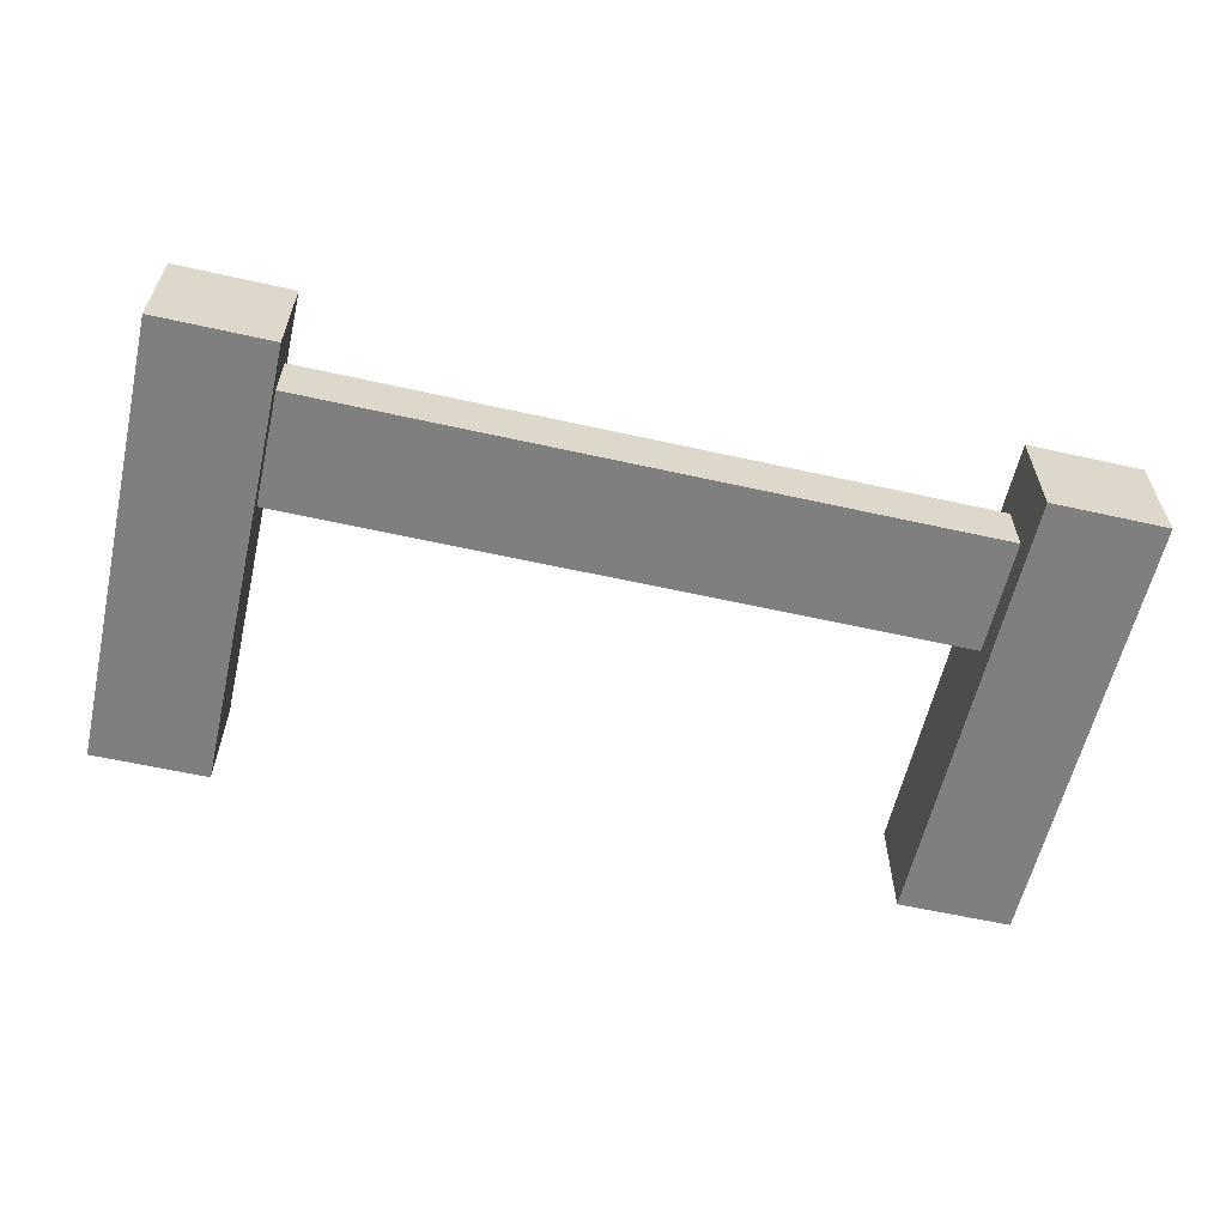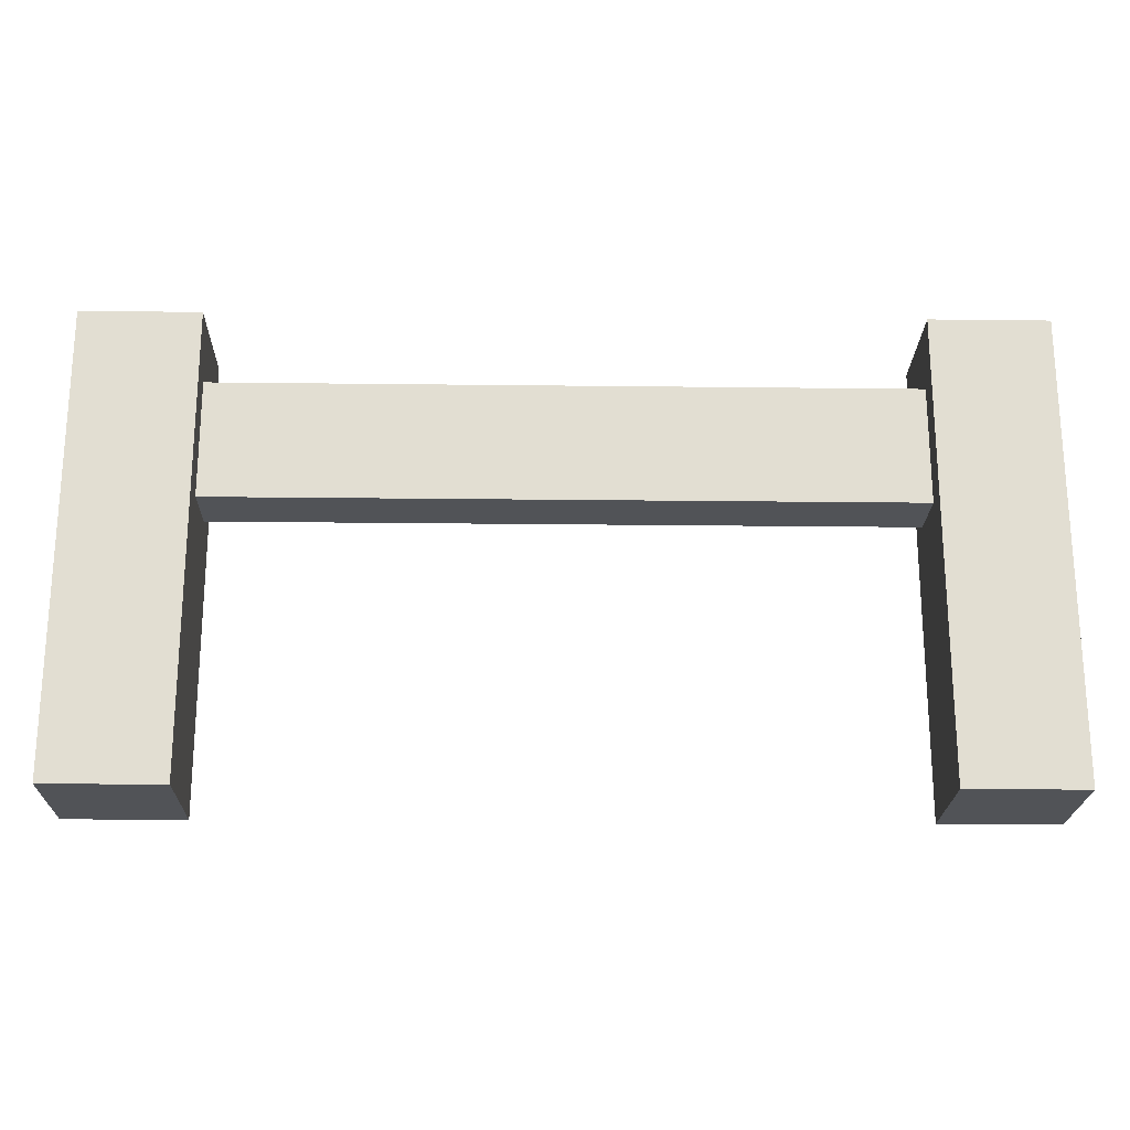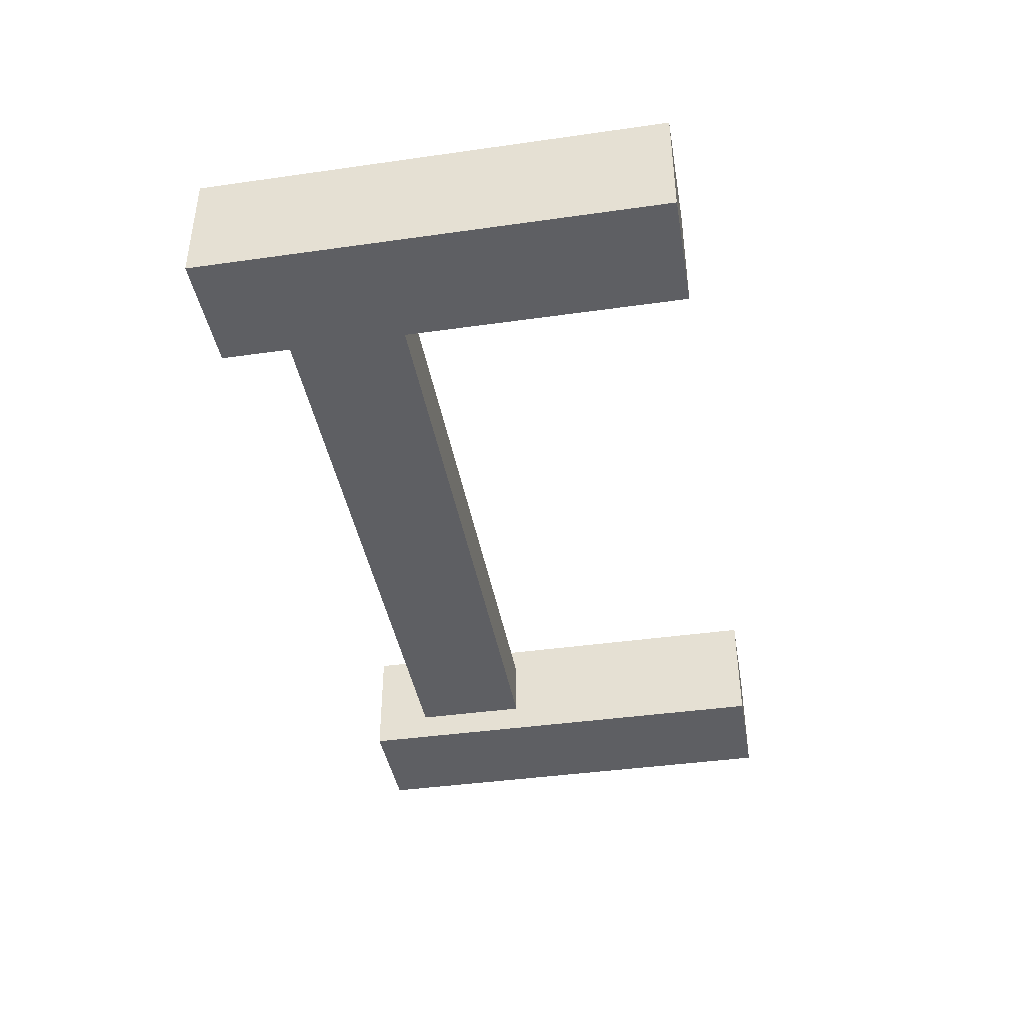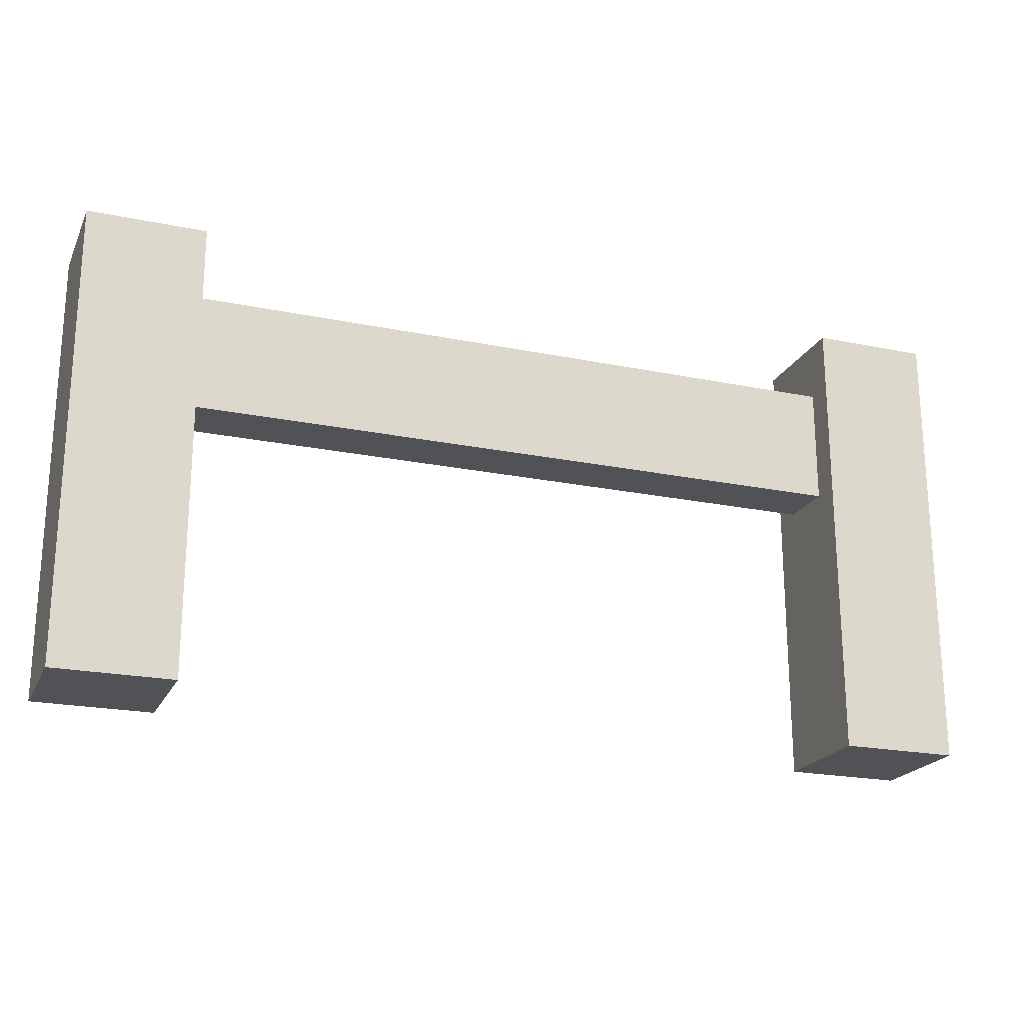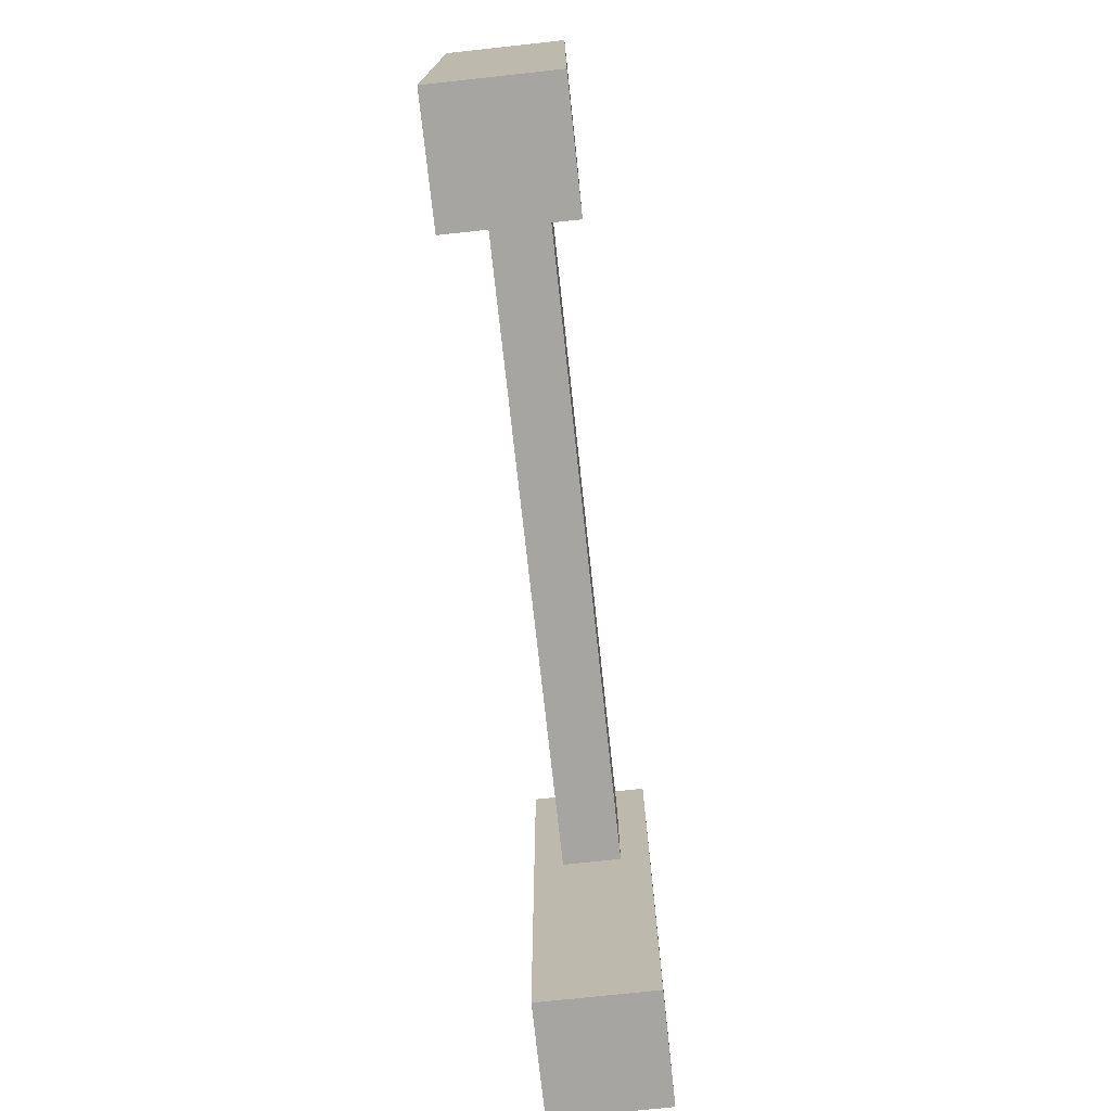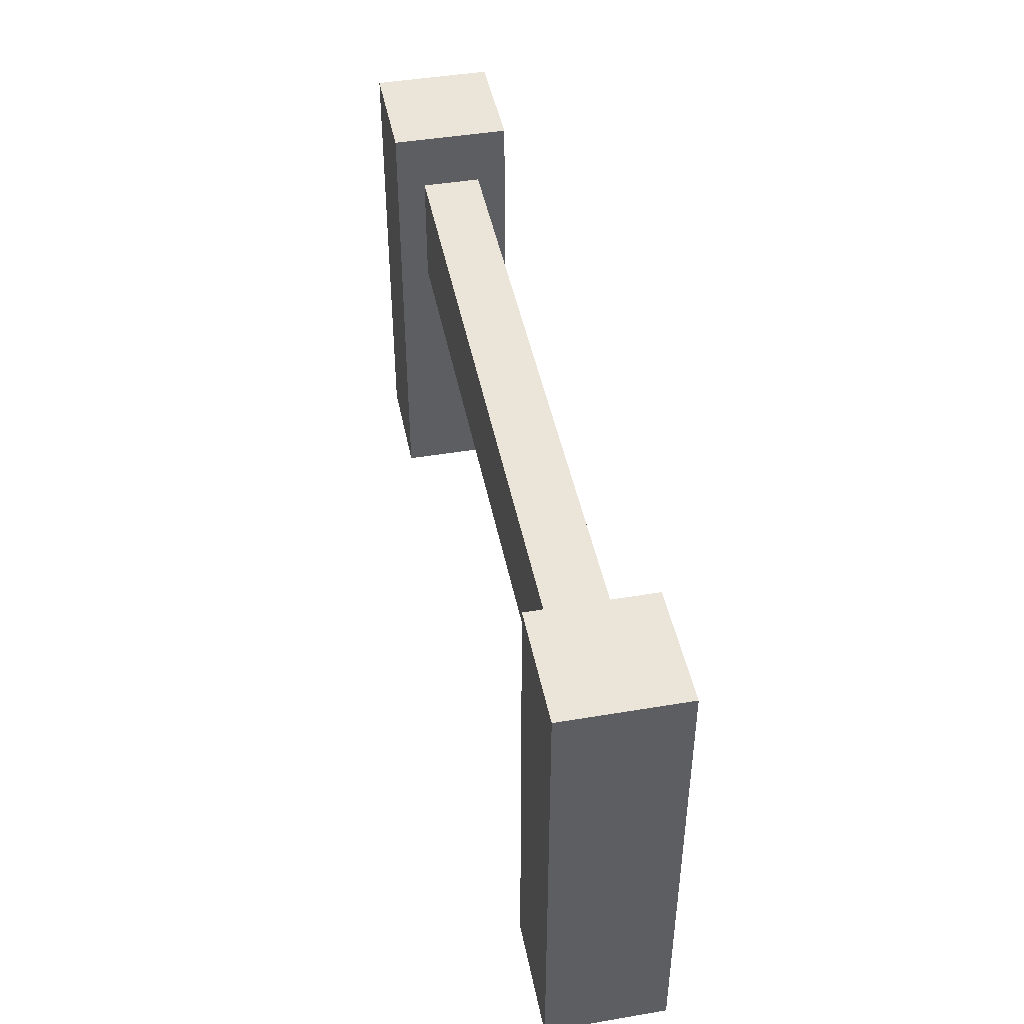
<metadata>
{"format":"obj","ext":"obj","renderer":"f3d","projection":"perspective","resolution":1024,"background":"white","views":[{"elev":-59.7,"azim":167.1,"up":"+Z"},{"elev":-21.7,"azim":178.8,"up":"+Y"},{"elev":-41.0,"azim":-80.2,"up":"+Z"},{"elev":-21.3,"azim":-20.1,"up":"+Y"},{"elev":-73.6,"azim":-83.8,"up":"+Y"},{"elev":44.9,"azim":-101.1,"up":"+Y"}]}
</metadata>
<code>
g wood-structure-part
v -0.372 0 -0.372 1 1 1
v -0.372 0 -0.5 1 1 1
v -0.5 0 -0.372 1 1 1
v -0.5 0 -0.5 1 1 1
v -0.372 0.5 -0.5 1 1 1
v -0.372 0.5 -0.372 1 1 1
v -0.5 0.5 -0.5 1 1 1
v -0.5 0.5 -0.372 1 1 1
v 0.5 0 -0.372 1 1 1
v 0.5 0 -0.5 1 1 1
v 0.372 0 -0.372 1 1 1
v 0.372 0 -0.5 1 1 1
v 0.5 0.5 -0.5 1 1 1
v 0.5 0.5 -0.372 1 1 1
v 0.372 0.5 -0.5 1 1 1
v 0.372 0.5 -0.372 1 1 1
v 0.372 0.436 -0.468 1 1 1
v 0.372 0.436 -0.404 1 1 1
v -0.372 0.436 -0.468 1 1 1
v -0.372 0.436 -0.404 1 1 1
v 0.372 0.308 -0.468 1 1 1
v -0.372 0.308 -0.468 1 1 1
v 0.372 0.308 -0.404 1 1 1
v -0.372 0.308 -0.404 1 1 1
f 3 2 1
f 2 3 4
f 1 2 3
f 4 3 2
f 7 6 5
f 6 7 8
f 5 6 7
f 8 7 6
f 7 2 4
f 2 7 5
f 4 2 7
f 5 7 2
f 6 2 5
f 2 6 1
f 5 2 6
f 1 6 2
f 6 3 1
f 3 6 8
f 1 3 6
f 8 6 3
f 3 7 4
f 7 3 8
f 4 7 3
f 8 3 7
f 11 10 9
f 10 11 12
f 9 10 11
f 12 11 10
f 15 14 13
f 14 15 16
f 13 14 15
f 16 15 14
f 15 10 12
f 10 15 13
f 12 10 15
f 13 15 10
f 14 10 13
f 10 14 9
f 13 10 14
f 9 14 10
f 14 11 9
f 11 14 16
f 9 11 14
f 16 14 11
f 11 15 12
f 15 11 16
f 12 15 11
f 16 11 15
f 19 18 17
f 18 19 20
f 17 18 19
f 20 19 18
f 23 22 21
f 22 23 24
f 21 22 23
f 24 23 22
f 19 21 22
f 21 19 17
f 22 21 19
f 17 19 21
f 23 20 24
f 20 23 18
f 24 20 23
f 18 23 20
g wood-structure-part
f 3 2 1
f 2 3 4
f 1 2 3
f 4 3 2
f 7 6 5
f 6 7 8
f 5 6 7
f 8 7 6
f 7 2 4
f 2 7 5
f 4 2 7
f 5 7 2
f 6 2 5
f 2 6 1
f 5 2 6
f 1 6 2
f 6 3 1
f 3 6 8
f 1 3 6
f 8 6 3
f 3 7 4
f 7 3 8
f 4 7 3
f 8 3 7
f 11 10 9
f 10 11 12
f 9 10 11
f 12 11 10
f 15 14 13
f 14 15 16
f 13 14 15
f 16 15 14
f 15 10 12
f 10 15 13
f 12 10 15
f 13 15 10
f 14 10 13
f 10 14 9
f 13 10 14
f 9 14 10
f 14 11 9
f 11 14 16
f 9 11 14
f 16 14 11
f 11 15 12
f 15 11 16
f 12 15 11
f 16 11 15
f 19 18 17
f 18 19 20
f 17 18 19
f 20 19 18
f 23 22 21
f 22 23 24
f 21 22 23
f 24 23 22
f 19 21 22
f 21 19 17
f 22 21 19
f 17 19 21
f 23 20 24
f 20 23 18
f 24 20 23
f 18 23 20

</code>
